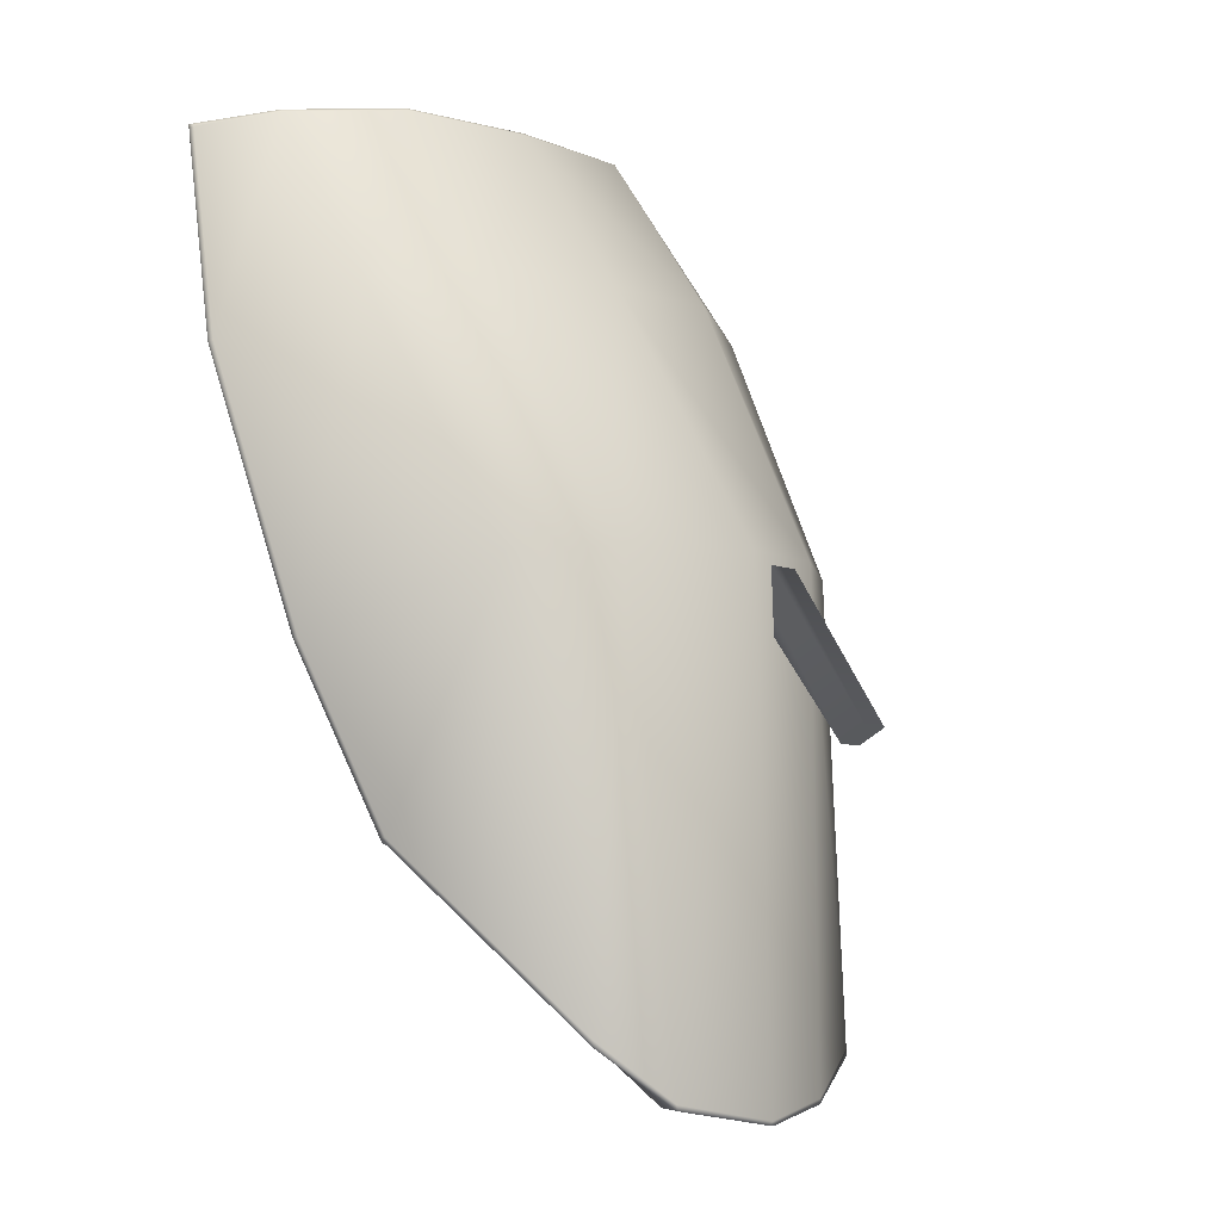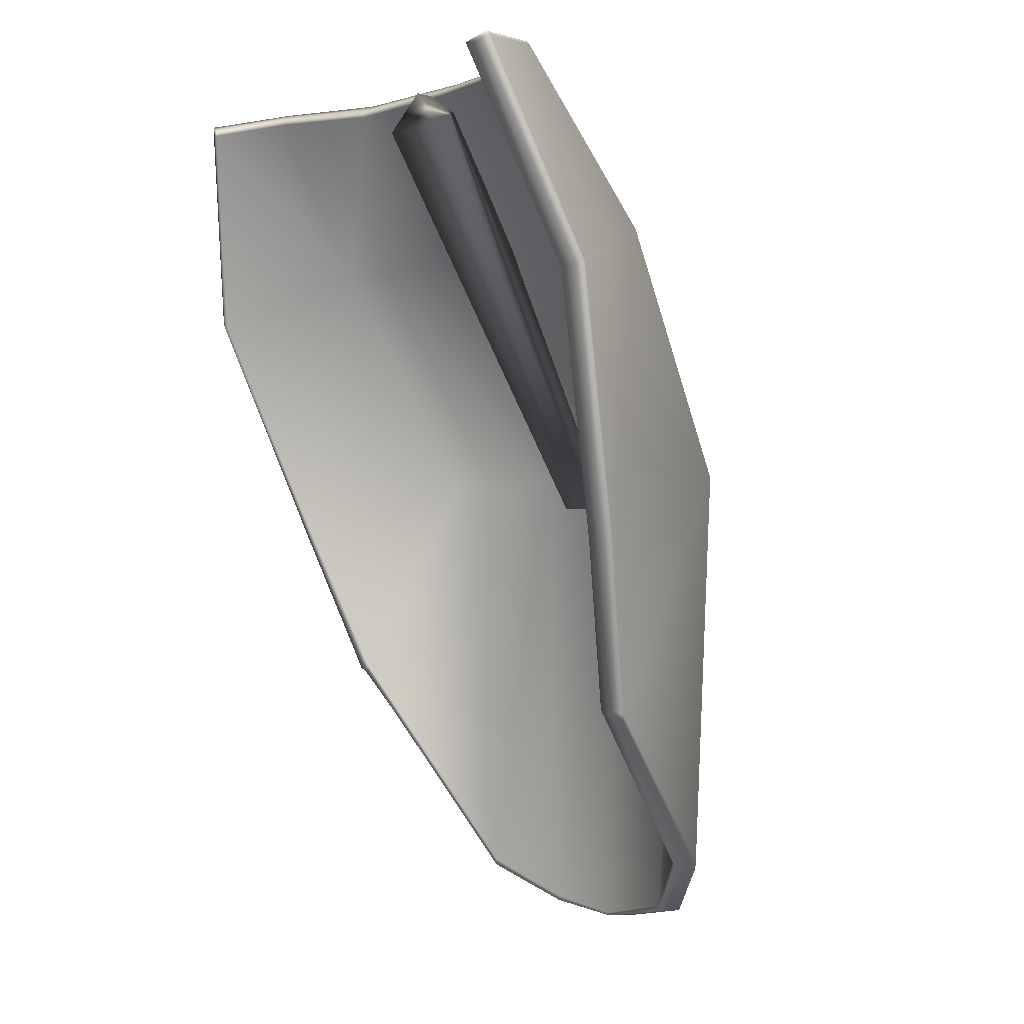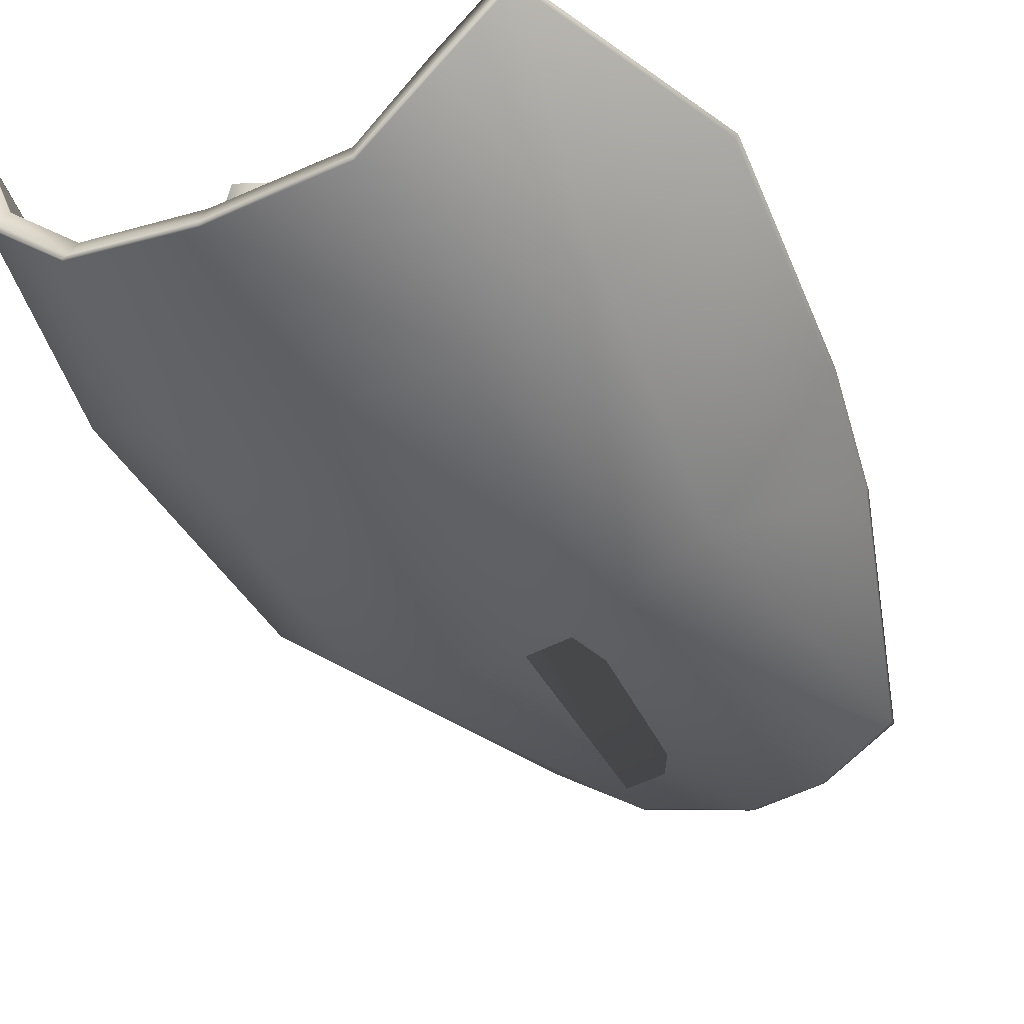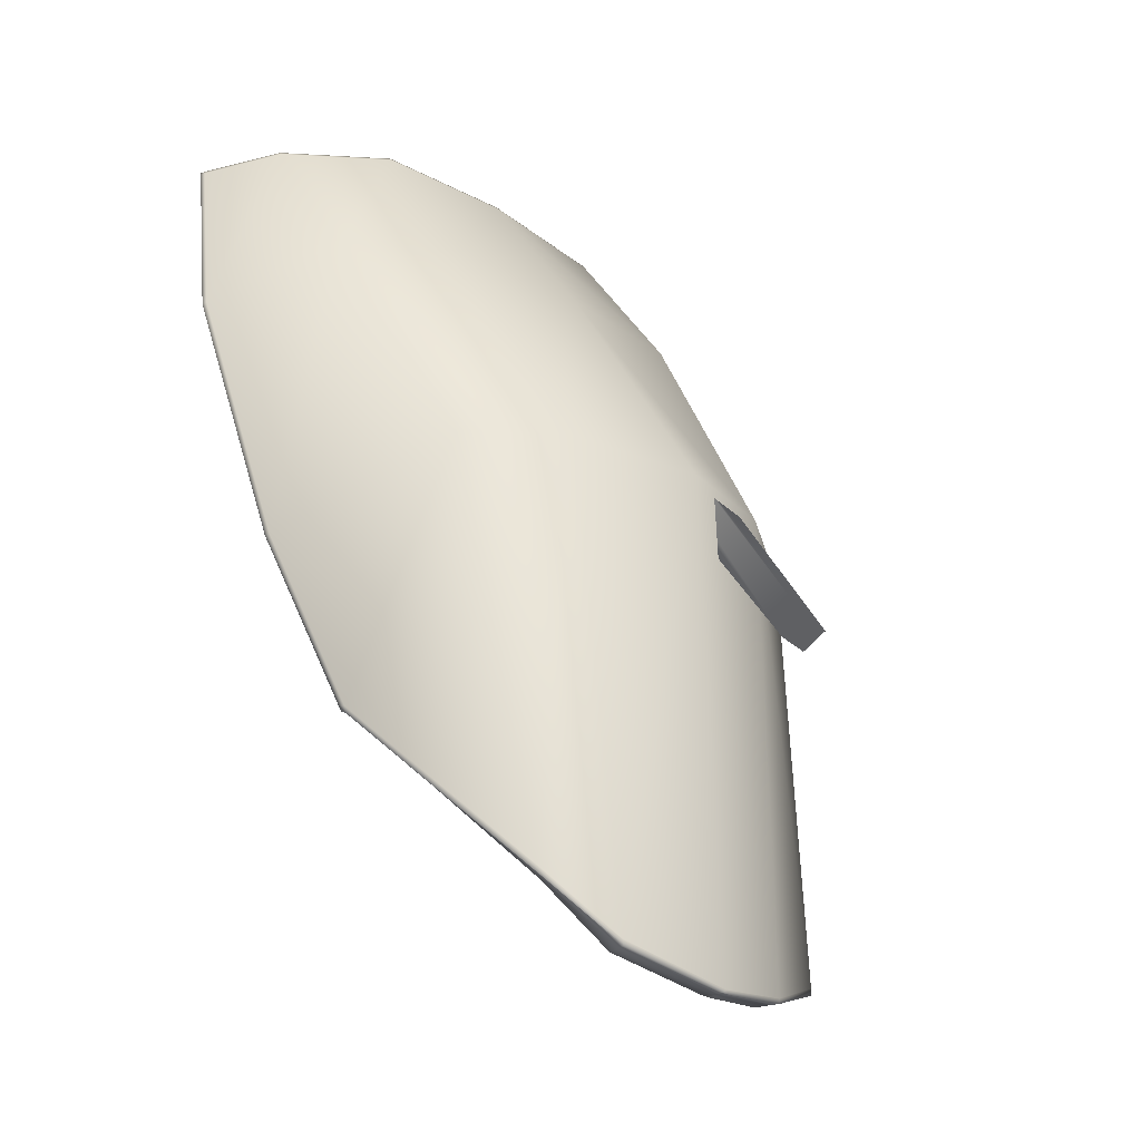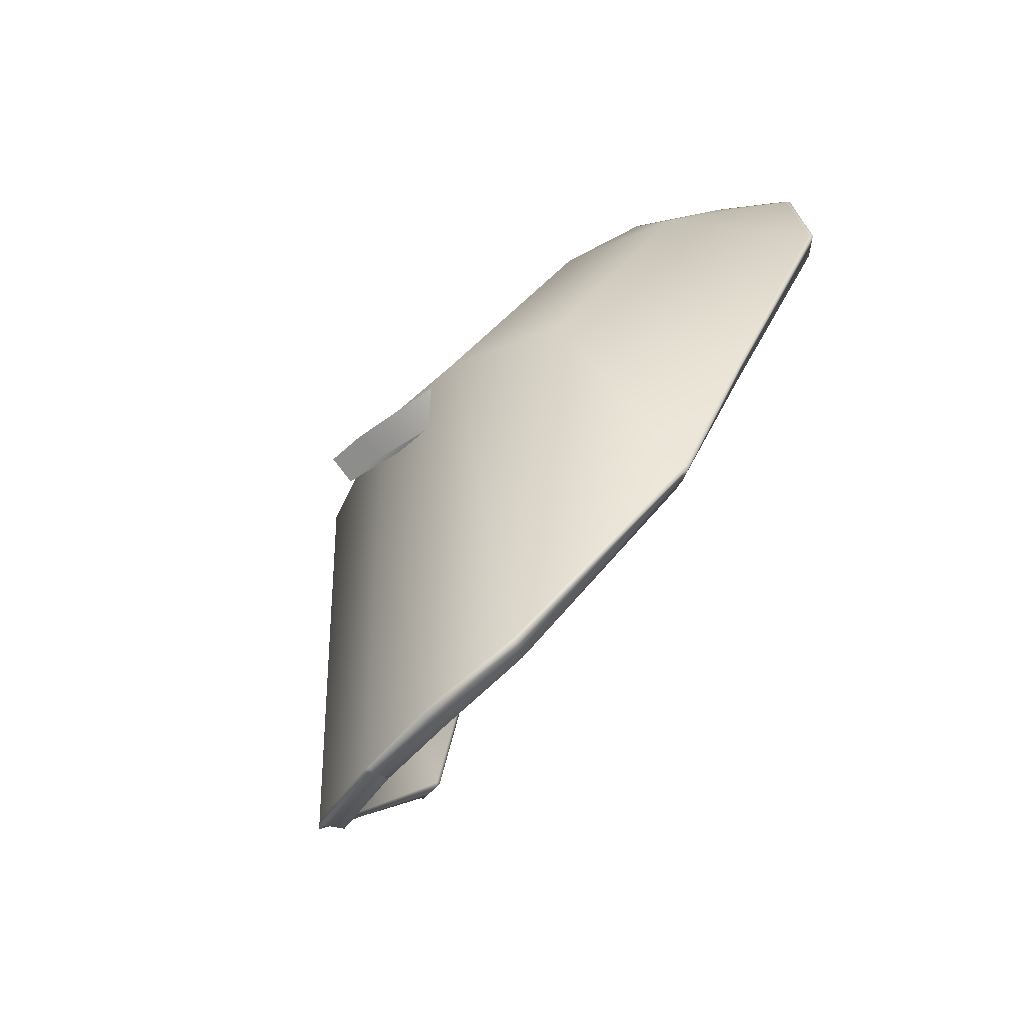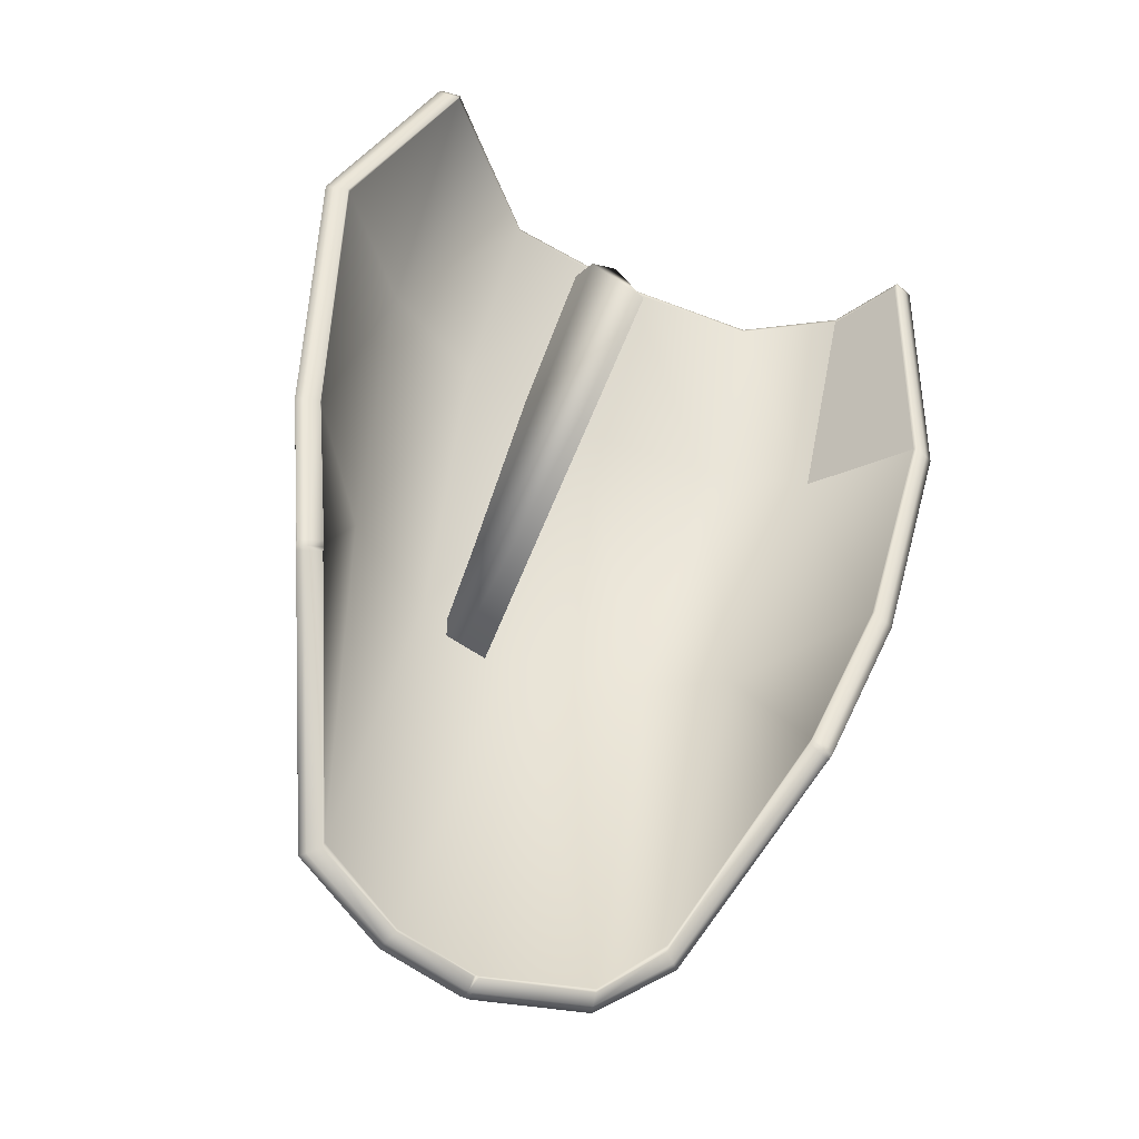
<metadata>
{"format":"obj","ext":"obj","renderer":"f3d","projection":"perspective","resolution":1024,"background":"white","views":[{"elev":-4.4,"azim":131.0,"up":"+Y"},{"elev":-1.7,"azim":55.9,"up":"+Y"},{"elev":-23.5,"azim":-149.5,"up":"+Z"},{"elev":-25.7,"azim":134.7,"up":"+Y"},{"elev":-46.6,"azim":-121.7,"up":"+Y"},{"elev":-57.2,"azim":-25.0,"up":"+Y"}]}
</metadata>
<code>
g default
v -0.1996 6.48 -0.3779
v -0.3174 6.501 -0.5943
v -0.2795 5.969 -0.9683
v -0.07014 5.827 -0.6267
v -0.2103 5.025 -0.8322
v -0.4153 5.222 -1.372
v -1.758 5.235 -1.341
v -1.845 6.009 -0.9269
v -2.147 5.838 -0.5642
v -2.046 5.051 -0.8769
v -1.695 6.52 -0.5609
v -1.875 6.49 -0.3836
v -1.929 4.579 -1.044
v -1.687 3.841 -1.468
v -0.6395 3.947 -1.488
v -0.3829 4.485 -1.007
v -1.113 5.254 -1.598
v -1.067 6.03 -1.142
v -1.507 6.05 -1.096
v -1.442 5.251 -1.534
v -1.17 3.692 -1.608
v -1.423 3.725 -1.572
v -0.6765 5.24 -1.531
v -0.8261 3.761 -1.571
v -0.6187 6.031 -1.102
v -0.5912 6.522 -0.7779
v -1.029 6.532 -0.8074
v -1.479 6.534 -0.7621
v -1.924 4.555 -1.05
v -1.691 3.819 -1.472
v -1.424 3.71 -1.572
v -1.179 3.684 -1.608
v -0.06373 5.823 -0.6161
v -0.1949 6.479 -0.3672
v -0.2061 5.022 -0.8207
v -0.827 3.745 -1.571
v -0.6384 3.925 -1.492
v -0.3883 4.463 -1.01
v -0.3791 4.489 -0.9929
v -2.05 5.05 -0.869
v -1.932 4.587 -1.034
v -2.153 5.835 -0.5567
v -1.876 6.49 -0.3788
v -1.163 3.684 -1.608
v -0.3848 4.472 -1.002
v -1.926 4.567 -1.045
v -1.171 3.689 -1.607
v -0.2011 6.49 -0.3737
v -0.1966 6.488 -0.3631
v -0.3171 6.511 -0.5899
v -0.5916 6.532 -0.7745
v -1.028 6.54 -0.802
v -1.478 6.545 -0.7593
v -1.694 6.529 -0.5541
v -1.872 6.501 -0.3794
v -1.871 6.5 -0.3768
v -0.2243 5.993 -1.017
v -0.2639 6.533 -0.64
v -0.1325 6.504 -0.4075
v -0.000219 5.839 -0.6574
v -0.139 5.017 -0.8609
v -0.3598 5.229 -1.425
v -2.212 5.86 -0.5986
v -1.897 6.04 -0.9755
v -1.81 5.248 -1.397
v -2.114 5.053 -0.9124
v -1.935 6.526 -0.4163
v -1.744 6.558 -0.6067
v -2 4.574 -1.075
v -1.741 3.84 -1.524
v -0.3106 4.471 -1.031
v -0.5819 3.941 -1.54
v -1.53 6.089 -1.159
v -1.067 6.071 -1.208
v -1.114 5.273 -1.673
v -1.465 5.269 -1.605
v -1.172 3.688 -1.686
v -1.445 3.726 -1.646
v -0.6532 5.257 -1.603
v -0.8036 3.76 -1.645
v -0.5972 6.069 -1.166
v -0.569 6.562 -0.8401
v -1.029 6.574 -0.8724
v -1.505 6.576 -0.8214
v -1.739 3.818 -1.525
v -1.996 4.548 -1.076
v -1.444 3.71 -1.646
v -1.185 3.677 -1.684
v 0.006038 5.833 -0.6445
v -0.1263 6.502 -0.3937
v -0.1345 5.012 -0.8469
v -0.5856 3.919 -1.54
v -0.8056 3.743 -1.644
v -0.3155 4.45 -1.032
v -0.306 4.473 -1.012
v -2.005 4.578 -1.056
v -2.12 5.048 -0.8993
v -2.22 5.854 -0.5866
v -1.941 6.523 -0.4026
v -1.159 3.677 -1.684
v -0.311 4.456 -1.019
v -2.001 4.557 -1.063
v -1.172 3.676 -1.684
v -0.1344 6.514 -0.404
v -0.1281 6.512 -0.3901
v -0.2644 6.54 -0.6347
v -0.5686 6.569 -0.8355
v -1.028 6.581 -0.8676
v -1.505 6.583 -0.8166
v -1.744 6.565 -0.6014
v -1.931 6.535 -0.4138
v -1.938 6.533 -0.4
v -1.972 4.551 -1.067
v -1.722 3.819 -1.507
v -1.437 3.71 -1.621
v -1.183 3.679 -1.658
v -0.01786 5.83 -0.6351
v -0.1497 6.494 -0.3847
v -0.159 5.016 -0.8381
v -0.8134 3.744 -1.62
v -0.6041 3.922 -1.524
v -0.3404 4.455 -1.025
v -0.3309 4.478 -1.005
v -2.096 5.049 -0.889
v -1.98 4.581 -1.048
v -2.197 5.848 -0.5767
v -1.919 6.512 -0.3943
v -1.16 3.679 -1.658
v -0.3361 4.461 -1.013
v -1.976 4.561 -1.056
v -1.172 3.68 -1.657
v -0.1514 6.503 -0.3809
v -0.157 6.505 -0.3937
v -0.2822 6.529 -0.6197
v -0.5763 6.556 -0.8152
v -1.028 6.566 -0.8458
v -1.495 6.569 -0.7975
v -1.727 6.553 -0.5854
v -1.911 6.523 -0.4018
v -1.915 6.521 -0.3916
g IronMan1:null_77
f 2 3 4 1
f 3 6 5 4
f 8 9 10 7
f 12 9 8 11
f 13 14 7 10
f 16 5 6 15
f 18 19 20 17
f 17 20 22 21
f 23 24 15 6
f 25 23 6 3
f 17 21 24 23
f 18 17 23 25
f 19 8 7 20
f 14 22 20 7
f 3 2 26 25
f 25 26 27 18
f 19 18 27 28
f 8 19 28 11
f 14 13 29 30
f 30 31 22 14
f 22 31 32 21
f 33 34 1 4
f 4 5 35 33
f 37 15 24 36
f 15 37 38 16
f 39 35 5 16
f 41 13 10 40
f 42 40 10 9
f 9 12 43 42
f 44 36 24 21
f 38 45 39 16
f 46 29 13 41
f 47 44 21 32
f 49 48 1 34
f 50 2 1 48
f 2 50 51 26
f 26 51 52 27
f 27 52 53 28
f 11 28 53 54
f 12 11 54 55
f 55 56 43 12
f 58 59 60 57
f 61 62 57 60
f 64 65 66 63
f 67 68 64 63
f 65 70 69 66
f 62 61 71 72
f 74 75 76 73
f 75 77 78 76
f 72 80 79 62
f 62 79 81 57
f 80 77 75 79
f 79 75 74 81
f 73 76 65 64
f 70 65 76 78
f 82 58 57 81
f 83 82 81 74
f 73 84 83 74
f 64 68 84 73
f 86 69 70 85
f 78 87 85 70
f 78 77 88 87
f 59 90 89 60
f 91 61 60 89
f 92 93 80 72
f 72 71 94 92
f 61 91 95 71
f 96 97 66 69
f 66 97 98 63
f 99 67 63 98
f 80 93 100 77
f 94 71 95 101
f 86 102 96 69
f 88 77 100 103
f 105 90 59 104
f 106 104 59 58
f 107 106 58 82
f 108 107 82 83
f 109 108 83 84
f 68 110 109 84
f 110 68 67 111
f 111 67 99 112
f 85 114 113 86
f 87 115 114 85
f 88 116 115 87
f 90 118 117 89
f 89 117 119 91
f 93 92 121 120
f 94 122 121 92
f 91 119 123 95
f 96 125 124 97
f 97 124 126 98
f 99 98 126 127
f 100 93 120 128
f 129 122 94 101
f 95 123 129 101
f 96 102 130 125
f 113 130 102 86
f 131 116 88 103
f 128 131 103 100
f 132 118 90 105
f 133 132 105 104
f 104 106 134 133
f 107 135 134 106
f 108 136 135 107
f 108 109 137 136
f 110 138 137 109
f 110 111 139 138
f 140 139 111 112
f 127 140 112 99
f 113 114 30 29
f 115 31 30 114
f 116 32 31 115
f 118 34 33 117
f 119 117 33 35
f 120 121 37 36
f 122 38 37 121
f 123 119 35 39
f 125 41 40 124
f 124 40 42 126
f 127 126 42 43
f 128 120 36 44
f 129 45 38 122
f 123 39 45 129
f 130 46 41 125
f 130 113 29 46
f 131 47 32 116
f 131 128 44 47
f 132 49 34 118
f 132 133 48 49
f 133 134 50 48
f 135 51 50 134
f 136 52 51 135
f 136 137 53 52
f 138 54 53 137
f 138 139 55 54
f 56 55 139 140
f 140 127 43 56
g default
v -1.022 6.513 -0.8972
v -1.242 6.515 -0.8537
v -1.217 6.429 -0.7213
v -0.9968 6.428 -0.7648
v -1.287 4.778 -1.928
v -1.41 4.779 -1.904
v -1.396 4.73 -1.829
v -1.272 4.73 -1.854
v -1.109 6.552 -0.7588
g IronMan1:null_209
f 148 147 146 145
f 146 147 143 142
f 145 146 142 141
f 144 143 147 148
f 141 144 148 145
f 149 141 142
f 149 142 143
f 149 143 144
f 149 144 141

</code>
